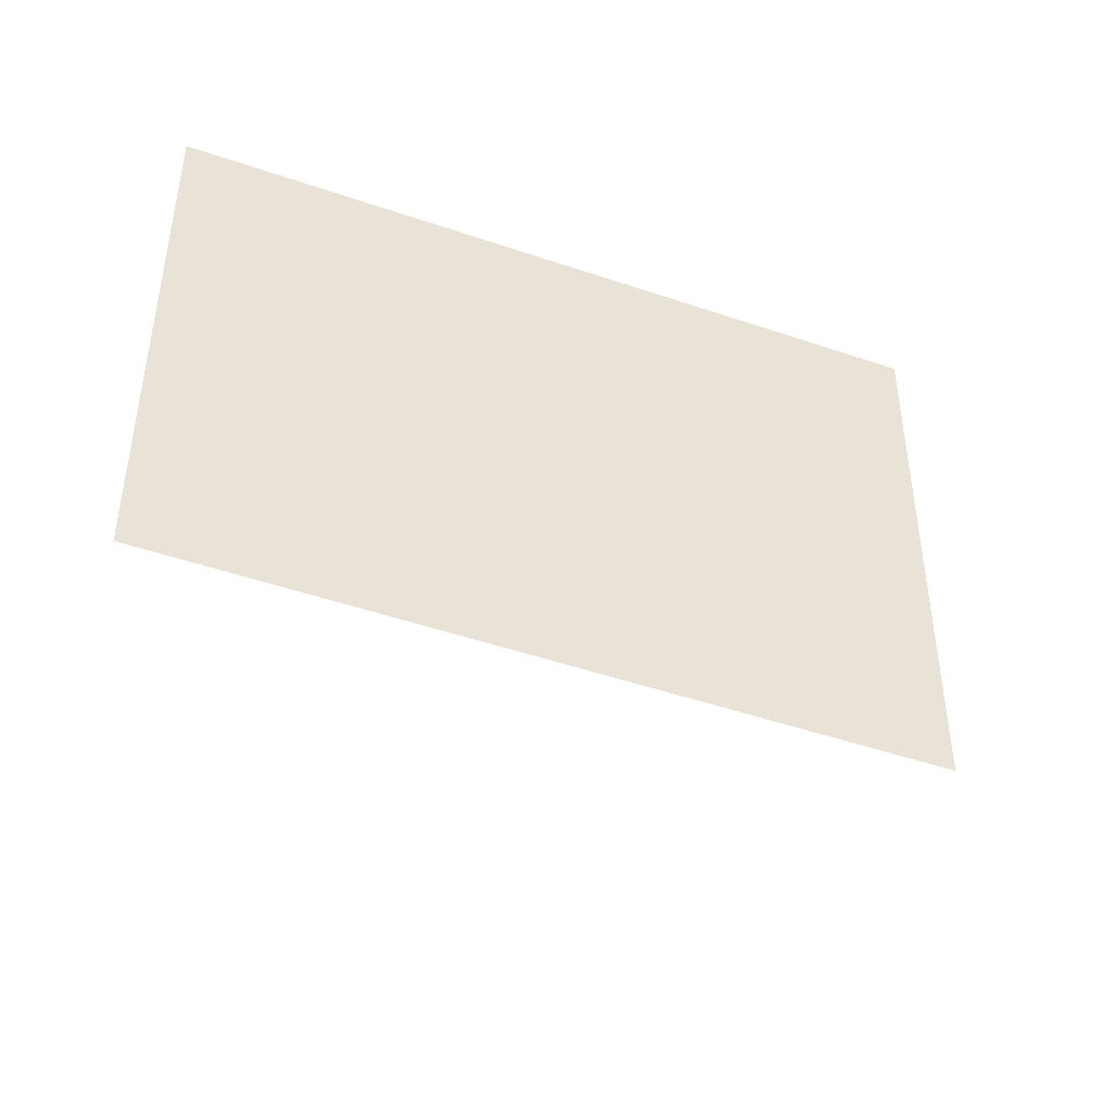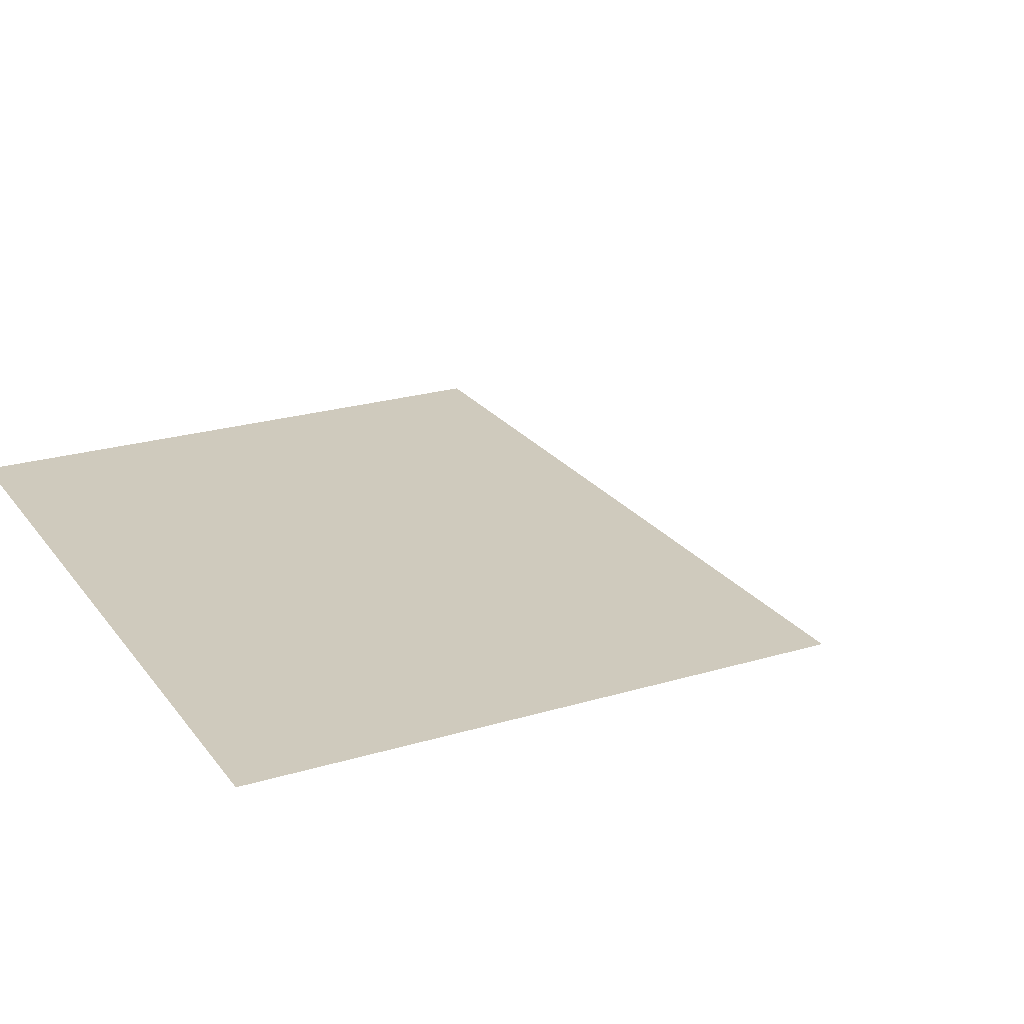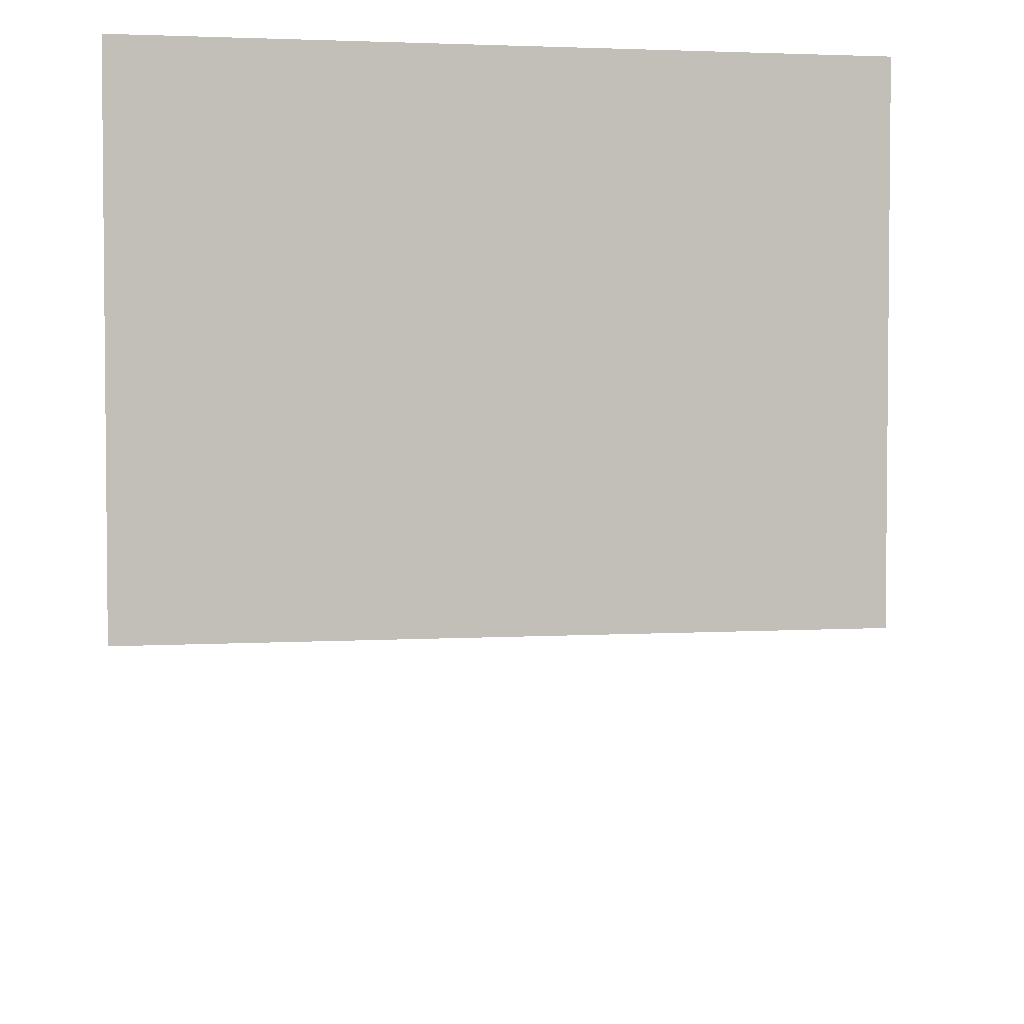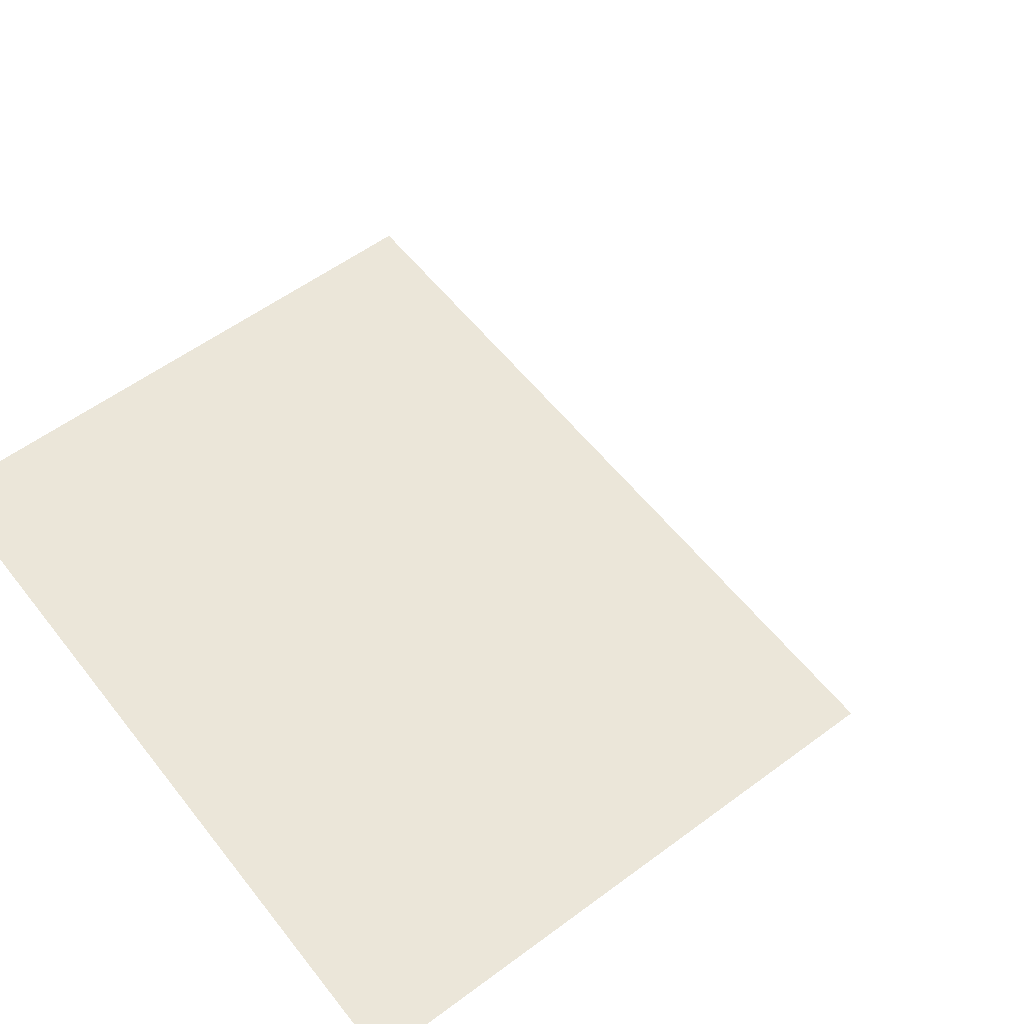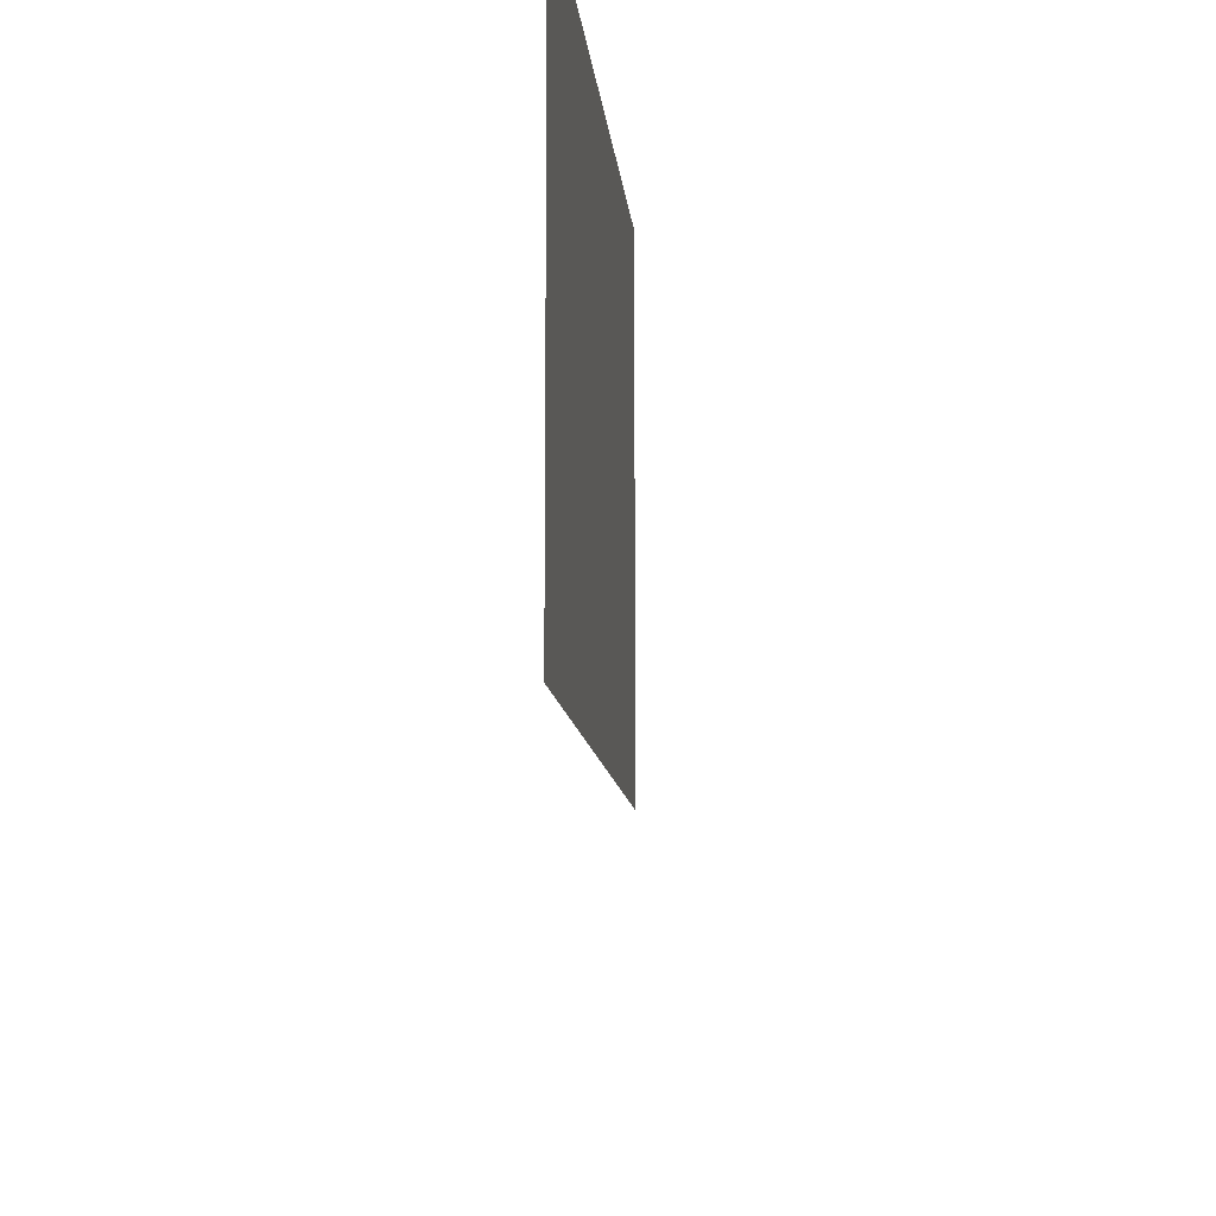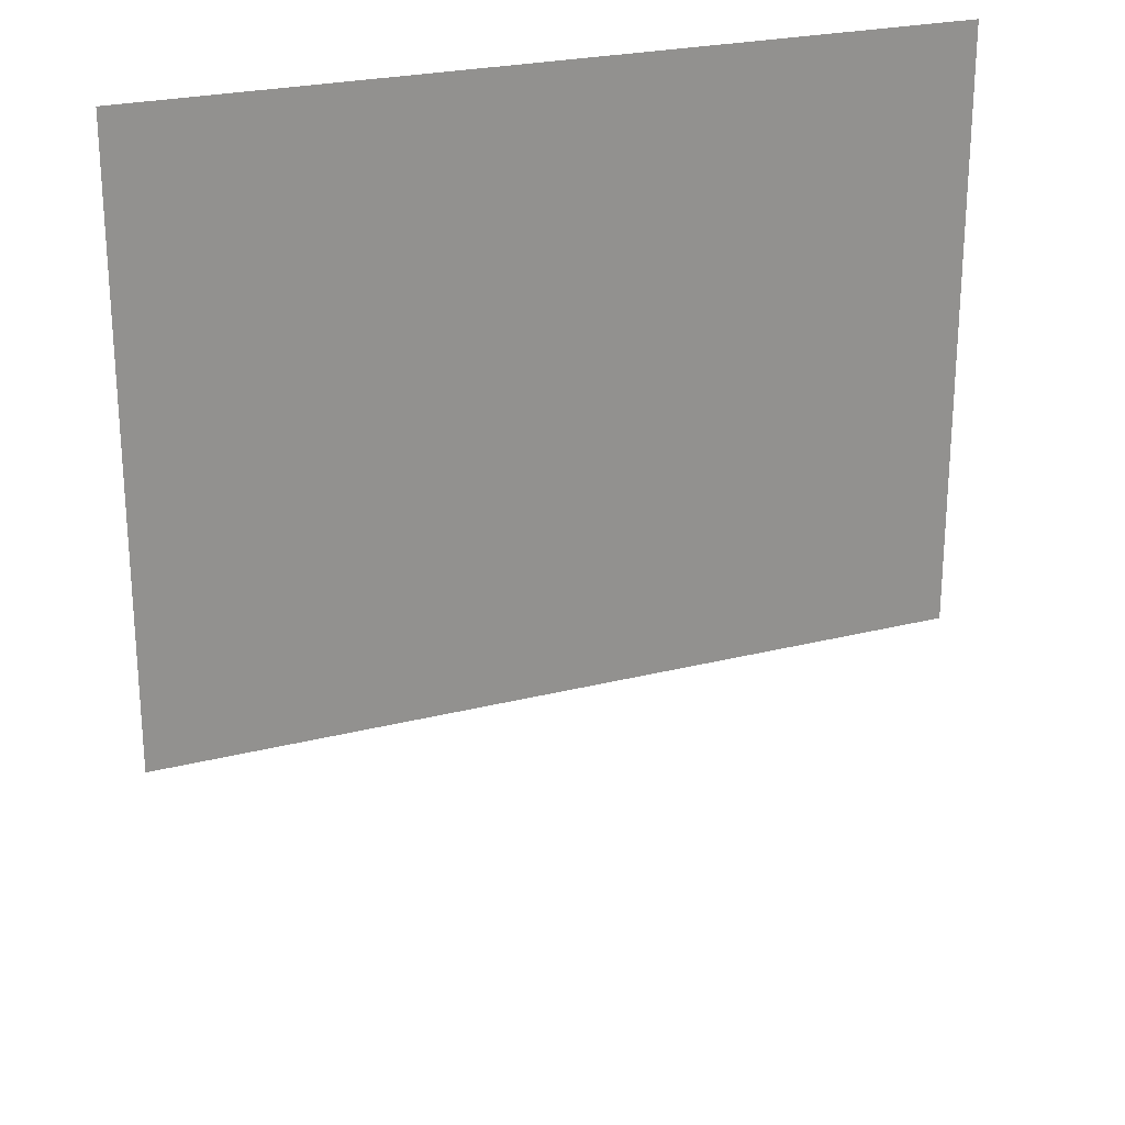
<metadata>
{"format":"obj","ext":"obj","renderer":"f3d","projection":"perspective","resolution":1024,"background":"white","views":[{"elev":-46.8,"azim":158.7,"up":"+Z"},{"elev":23.1,"azim":63.0,"up":"+Y"},{"elev":3.4,"azim":168.1,"up":"+Z"},{"elev":56.7,"azim":52.3,"up":"+Y"},{"elev":-10.5,"azim":95.1,"up":"+Z"},{"elev":24.0,"azim":-23.3,"up":"+Z"}]}
</metadata>
<code>
o MeshRobothorWallDecor_4_3_0_GeomSubset_0
v -0.002091 0.004241 -0.605
v -0.002697 0.004241 -0.605
v -0.002091 0.004847 -0.605
v -0.002697 0.004847 -0.605
v -0.002091 0.004241 -0.605
v -0.002697 0.004241 -0.605
v -0.002091 0.004847 -0.605
v -0.002697 0.004847 -0.605
v -0.002091 0.004241 -0.605
v -0.002697 0.004241 -0.605
v -0.002091 0.004847 -0.605
v -0.002697 0.004847 -0.605
v 0.4012 -0.01818 -0.3016
v 0.4012 0.004753 -0.3016
v 0.4012 0.004544 0.304
v 0.4012 -0.01839 0.304
v -0.4059 0.004753 -0.3016
v -0.4059 0.004544 0.304
v -0.4059 -0.01818 -0.3016
v -0.4059 -0.01839 0.304
v -0.3906 -0.01838 0.2874
v -0.3906 -0.01255 0.2874
v 0.386 -0.01255 0.2874
v 0.386 -0.01838 0.2874
v 0.386 -0.01818 -0.285
v -0.3906 -0.01818 -0.285
v -0.3906 -0.01235 -0.285
v 0.386 -0.01235 -0.285
v -0.3859 -0.01235 -0.2818
v 0.3813 -0.01235 -0.2818
v 0.3813 -0.01255 0.2842
v -0.3859 -0.01255 0.2842
f 1 2 4 3
f 29 31 30
f 29 32 31

</code>
